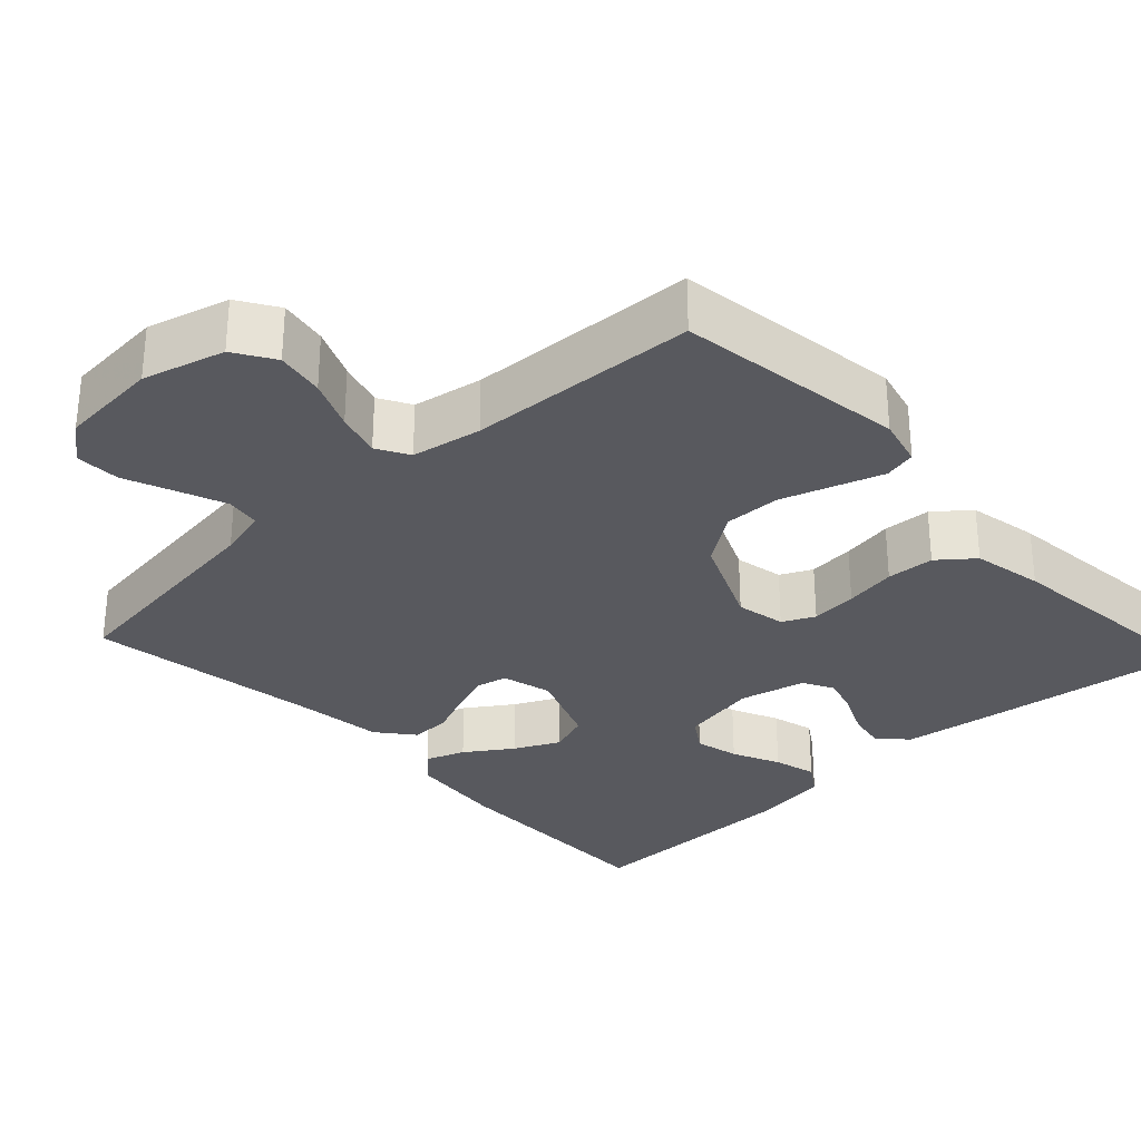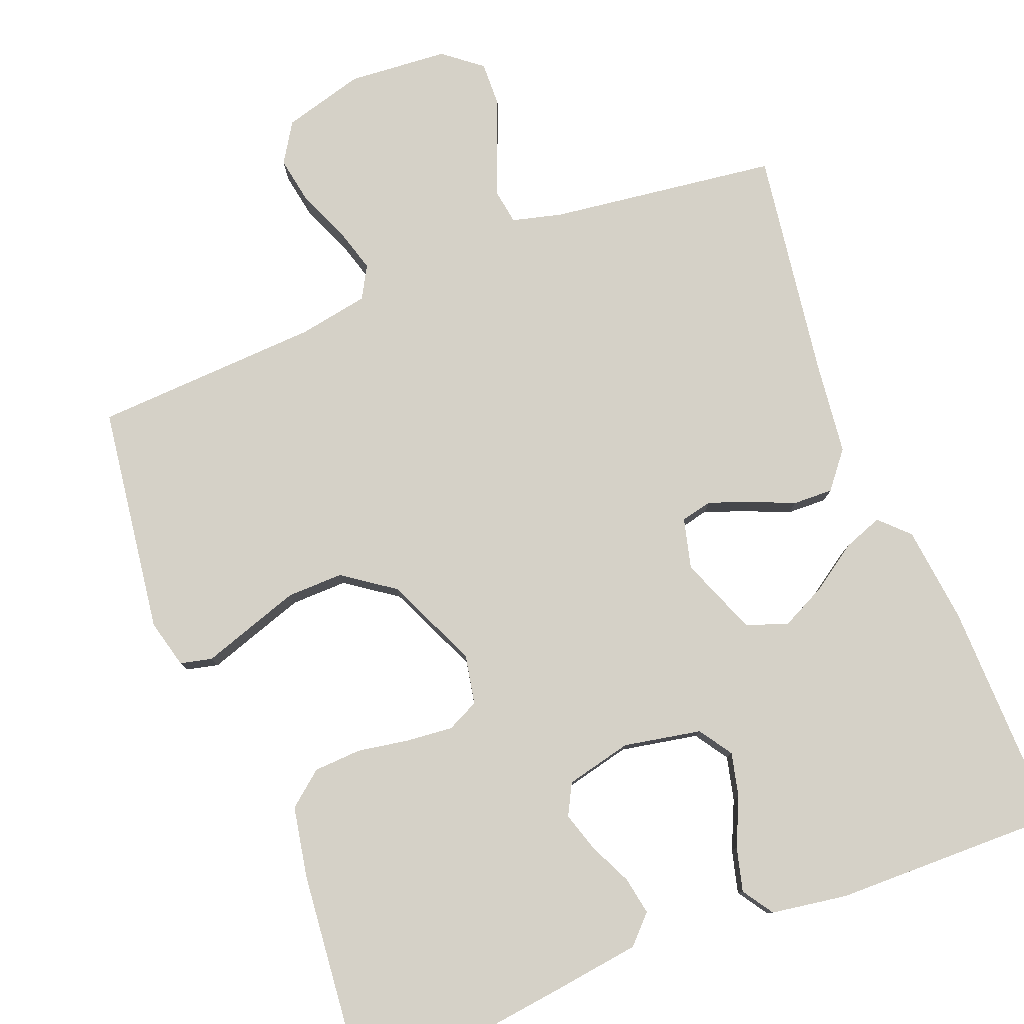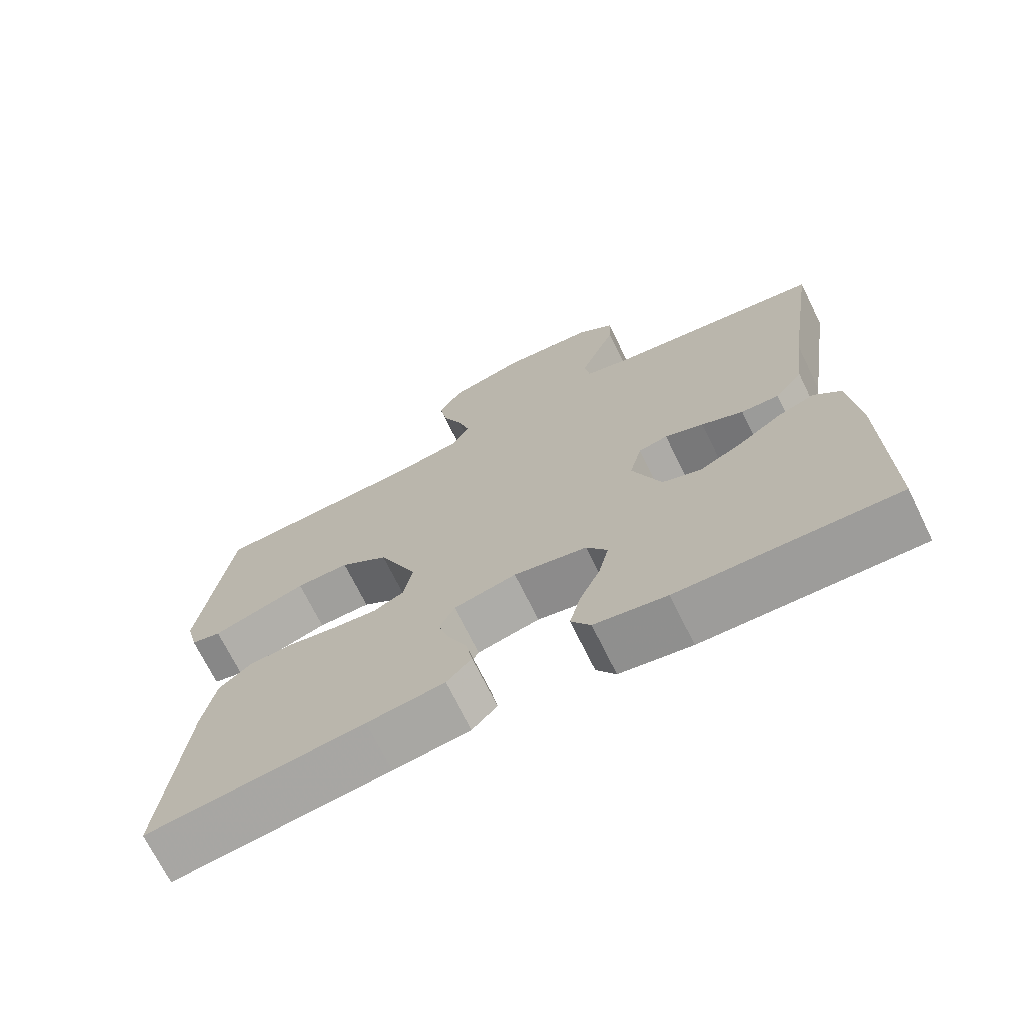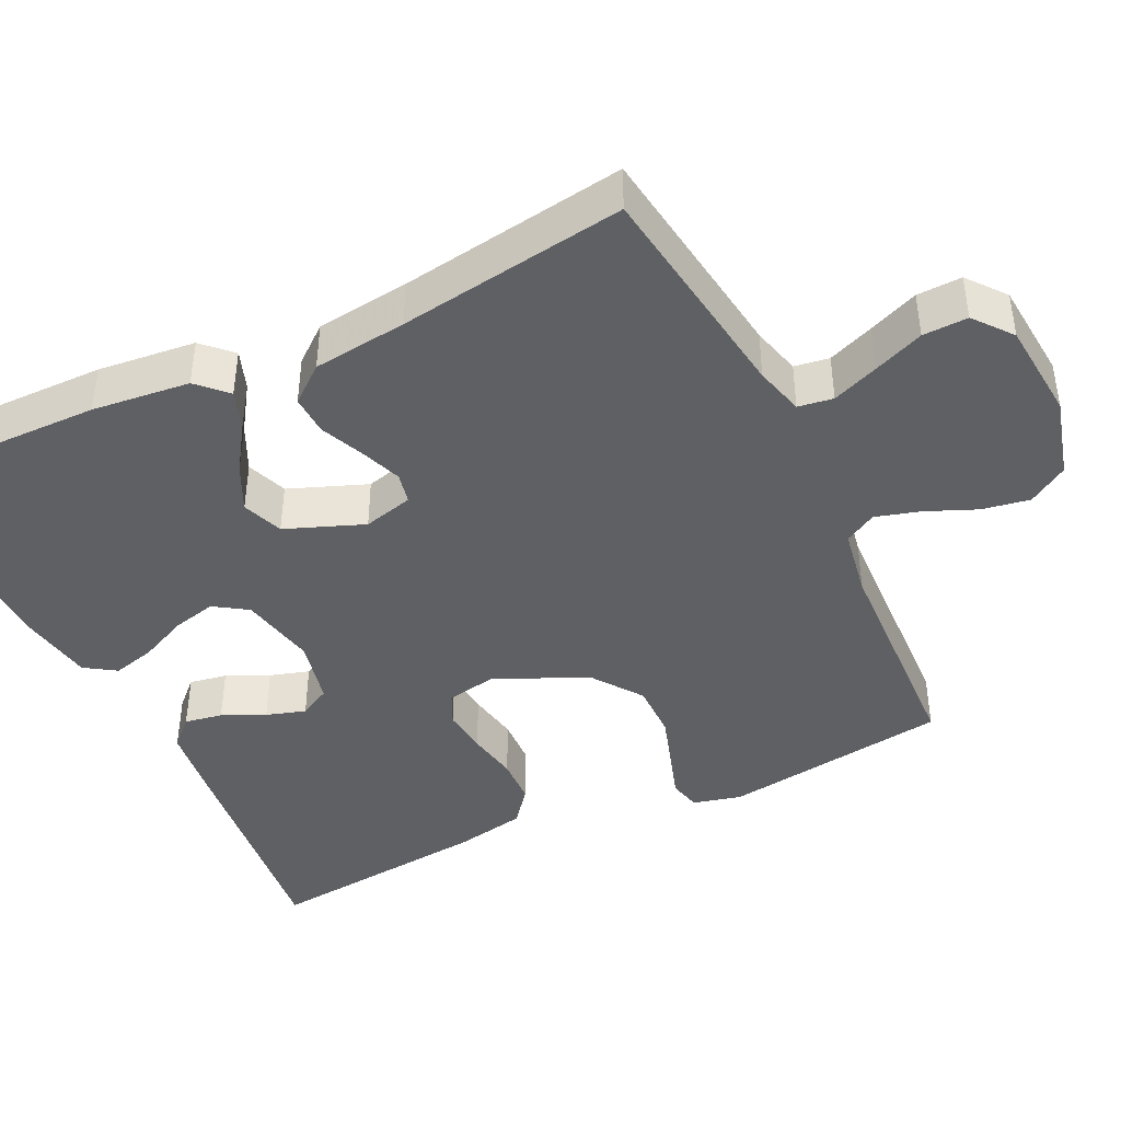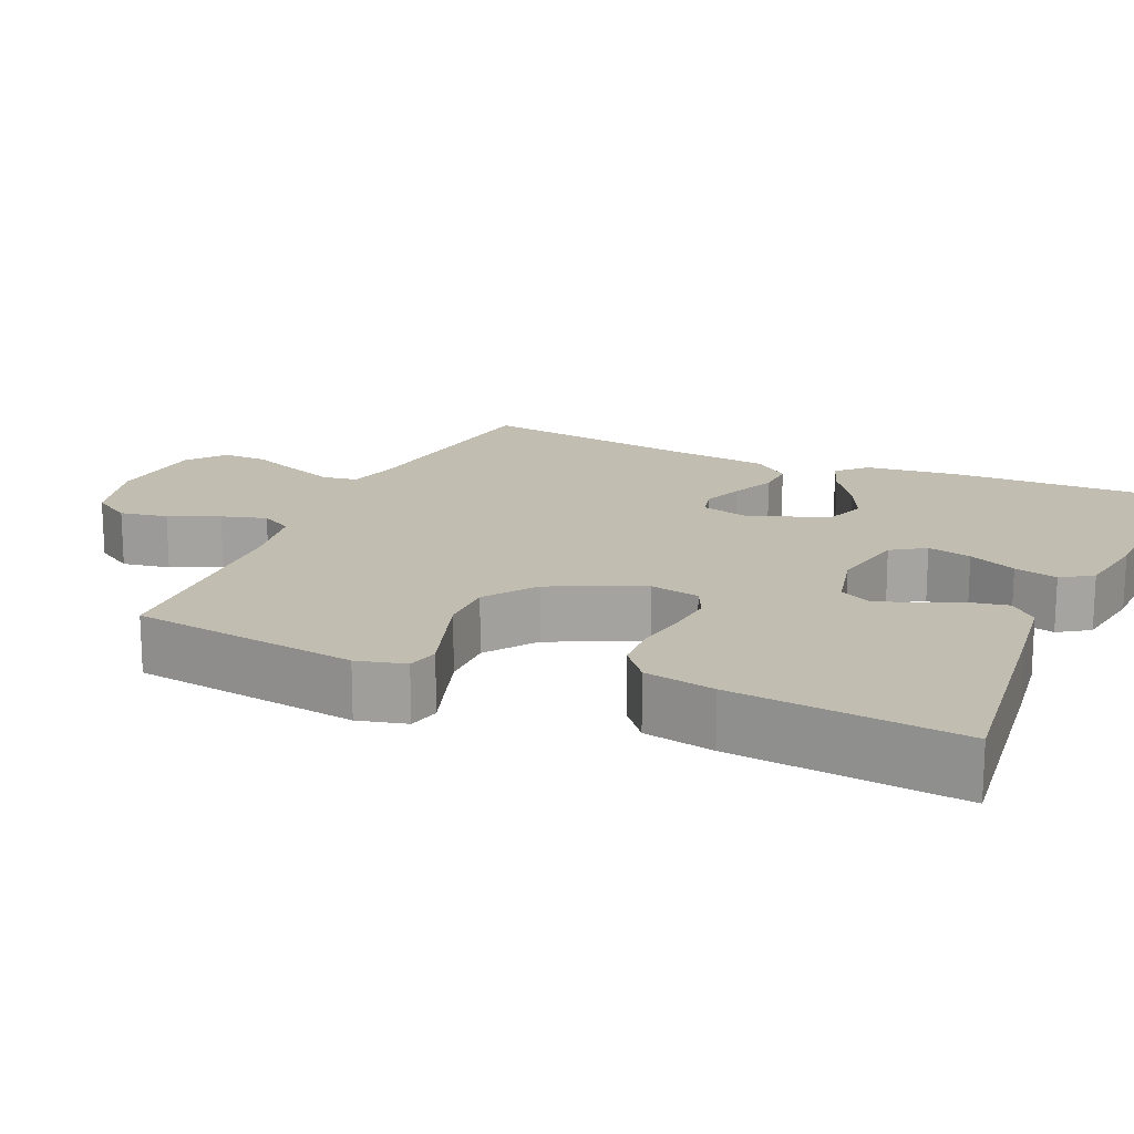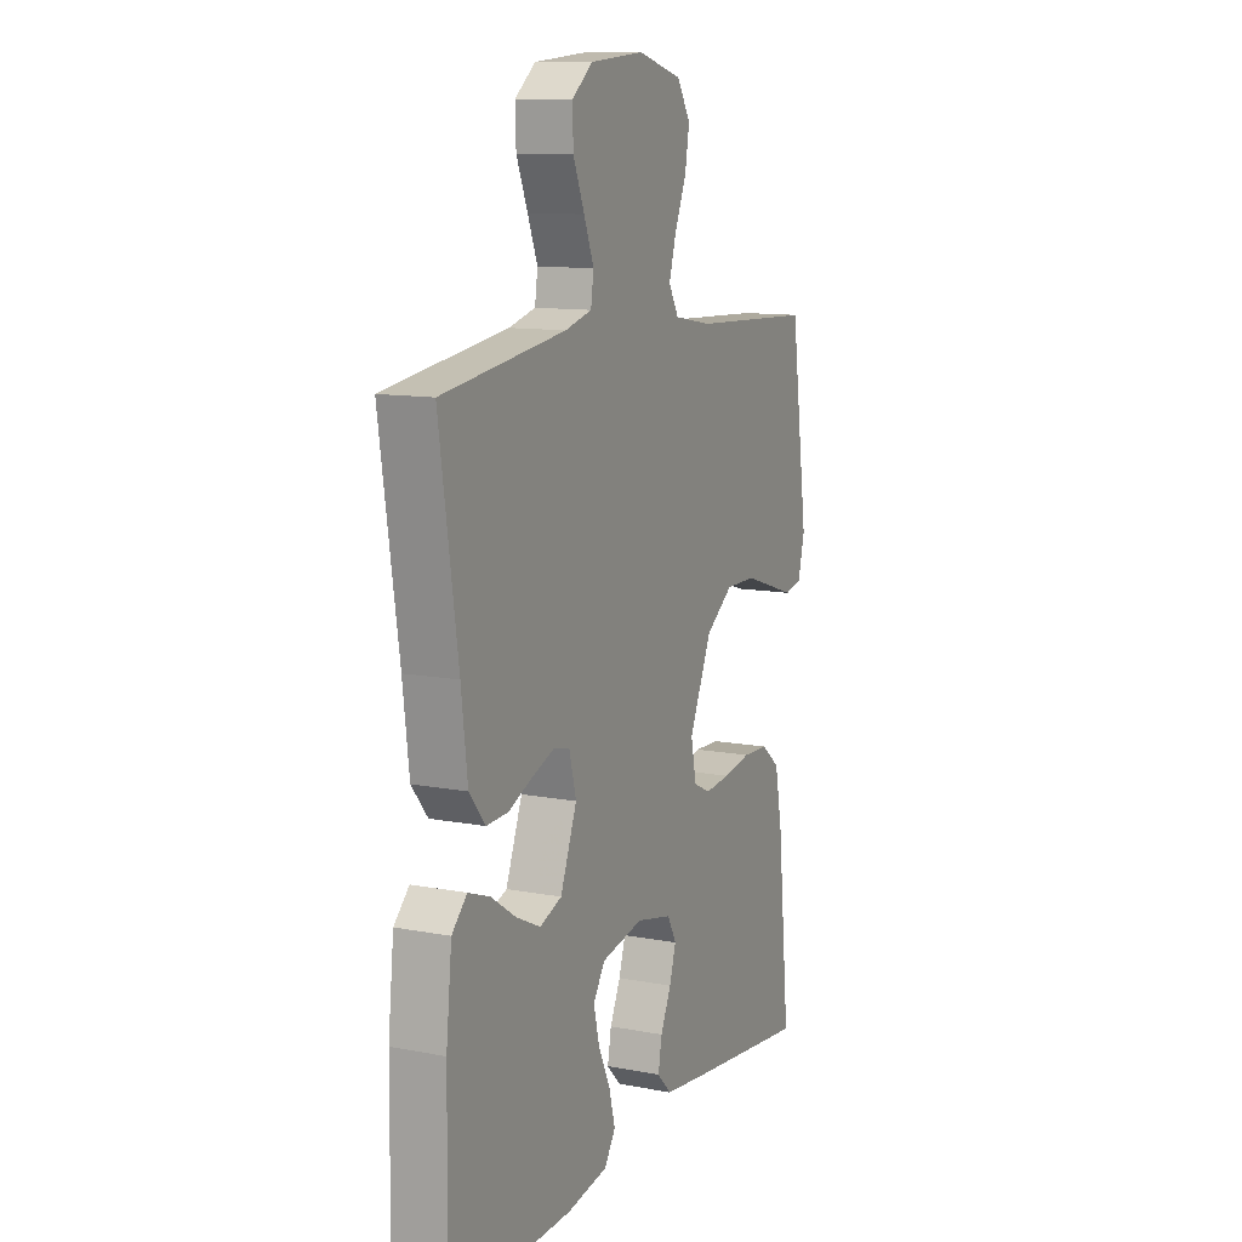
<metadata>
{"format":"obj","ext":"obj","renderer":"f3d","projection":"perspective","resolution":1024,"background":"white","views":[{"elev":-30.4,"azim":42.9,"up":"+Y"},{"elev":79.3,"azim":158.3,"up":"+Y"},{"elev":-70.8,"azim":-153.8,"up":"+Z"},{"elev":-42.4,"azim":-64.2,"up":"+Y"},{"elev":17.0,"azim":113.7,"up":"+Y"},{"elev":11.6,"azim":-65.3,"up":"+Z"}]}
</metadata>
<code>
v 0.5 0.07 0.5
v 0.543 0.07 0.2
v 0.527 0.07 0.136
v 0.485 0.07 0.126
v 0.424 0.07 0.146
v 0.353 0.07 0.169
v 0.279 0.07 0.17
v 0.212 0.07 0.122
v 0.158 0.07 0
v 0.171 0.07 -0.065
v 0.213 0.07 -0.085
v 0.274 0.07 -0.079
v 0.342 0.07 -0.067
v 0.405 0.07 -0.07
v 0.451 0.07 -0.107
v 0.469 0.07 -0.2
v 0.5 0.07 -0.5
v 0.2 0.07 -0.464
v 0.093 0.07 -0.45
v 0.058 0.07 -0.414
v 0.067 0.07 -0.364
v 0.093 0.07 -0.308
v 0.109 0.07 -0.256
v 0.087 0.07 -0.215
v 0 0.07 -0.195
v -0.102 0.07 -0.215
v -0.131 0.07 -0.259
v -0.117 0.07 -0.317
v -0.088 0.07 -0.38
v -0.073 0.07 -0.437
v -0.1 0.07 -0.478
v -0.2 0.07 -0.494
v -0.5 0.07 -0.5
v -0.496 0.07 -0.2
v -0.482 0.07 -0.071
v -0.445 0.07 -0.034
v -0.393 0.07 -0.053
v -0.332 0.07 -0.094
v -0.272 0.07 -0.123
v -0.218 0.07 -0.103
v -0.178 0.07 0
v -0.195 0.07 0.066
v -0.236 0.07 0.075
v -0.29 0.07 0.055
v -0.348 0.07 0.03
v -0.401 0.07 0.028
v -0.44 0.07 0.076
v -0.455 0.07 0.2
v -0.5 0.07 0.5
v -0.2 0.07 0.541
v -0.135 0.07 0.558
v -0.128 0.07 0.604
v -0.152 0.07 0.665
v -0.179 0.07 0.731
v -0.181 0.07 0.79
v -0.131 0.07 0.83
v 0 0.07 0.841
v 0.107 0.07 0.812
v 0.14 0.07 0.76
v 0.129 0.07 0.697
v 0.101 0.07 0.631
v 0.084 0.07 0.572
v 0.108 0.07 0.53
v 0.2 0.07 0.514
v 0.5 0 0.5
v 0.543 0 0.2
v 0.527 0 0.136
v 0.485 0 0.126
v 0.424 0 0.146
v 0.353 0 0.169
v 0.279 0 0.17
v 0.212 0 0.122
v 0.158 0 0
v 0.171 0 -0.065
v 0.213 0 -0.085
v 0.274 0 -0.079
v 0.342 0 -0.067
v 0.405 0 -0.07
v 0.451 0 -0.107
v 0.469 0 -0.2
v 0.5 0 -0.5
v 0.2 0 -0.464
v 0.093 0 -0.45
v 0.058 0 -0.414
v 0.067 0 -0.364
v 0.093 0 -0.308
v 0.109 0 -0.256
v 0.087 0 -0.215
v 0 0 -0.195
v -0.102 0 -0.215
v -0.131 0 -0.259
v -0.117 0 -0.317
v -0.088 0 -0.38
v -0.073 0 -0.437
v -0.1 0 -0.478
v -0.2 0 -0.494
v -0.5 0 -0.5
v -0.496 0 -0.2
v -0.482 0 -0.071
v -0.445 0 -0.034
v -0.393 0 -0.053
v -0.332 0 -0.094
v -0.272 0 -0.123
v -0.218 0 -0.103
v -0.178 0 0
v -0.195 0 0.066
v -0.236 0 0.075
v -0.29 0 0.055
v -0.348 0 0.03
v -0.401 0 0.028
v -0.44 0 0.076
v -0.455 0 0.2
v -0.5 0 0.5
v -0.2 0 0.541
v -0.135 0 0.558
v -0.128 0 0.604
v -0.152 0 0.665
v -0.179 0 0.731
v -0.181 0 0.79
v -0.131 0 0.83
v 0 0 0.841
v 0.107 0 0.812
v 0.14 0 0.76
v 0.129 0 0.697
v 0.101 0 0.631
v 0.084 0 0.572
v 0.108 0 0.53
v 0.2 0 0.514
f 58 59 60 61
f 58 61 62
f 57 58 62
f 56 57 62
f 53 54 55 56
f 52 53 56 62
f 51 52 62 63
f 48 49 50
f 44 45 46 47
f 43 44 47 48
f 42 43 48 50
f 35 36 37 38
f 35 38 39
f 34 35 39
f 33 34 39
f 32 33 39 40
f 28 29 30 31
f 27 28 31 32
f 19 20 21 22
f 19 22 23
f 18 19 23
f 17 18 23
f 16 17 23 24
f 12 13 14 15
f 11 12 15 16
f 2 3 4 5
f 64 1 2 5
f 64 5 6
f 63 64 6 7
f 51 63 7 8
f 41 42 50 51
f 41 51 8 9
f 27 32 40 41
f 26 27 41
f 25 26 41 9
f 11 16 24 25
f 10 11 25
f 9 10 25
f 125 124 123 122
f 126 125 122
f 126 122 121
f 126 121 120
f 120 119 118 117
f 126 120 117 116
f 127 126 116 115
f 114 113 112
f 111 110 109 108
f 112 111 108 107
f 114 112 107 106
f 102 101 100 99
f 103 102 99
f 103 99 98
f 103 98 97
f 104 103 97 96
f 95 94 93 92
f 96 95 92 91
f 86 85 84 83
f 87 86 83
f 87 83 82
f 87 82 81
f 88 87 81 80
f 79 78 77 76
f 80 79 76 75
f 69 68 67 66
f 69 66 65 128
f 70 69 128
f 71 70 128 127
f 72 71 127 115
f 115 114 106 105
f 73 72 115 105
f 105 104 96 91
f 105 91 90
f 73 105 90 89
f 89 88 80 75
f 89 75 74
f 89 74 73
f 1 65 66 2
f 2 66 67 3
f 3 67 68 4
f 4 68 69 5
f 5 69 70 6
f 6 70 71 7
f 7 71 72 8
f 8 72 73 9
f 9 73 74 10
f 10 74 75 11
f 11 75 76 12
f 12 76 77 13
f 13 77 78 14
f 14 78 79 15
f 15 79 80 16
f 16 80 81 17
f 17 81 82 18
f 18 82 83 19
f 19 83 84 20
f 20 84 85 21
f 21 85 86 22
f 22 86 87 23
f 23 87 88 24
f 24 88 89 25
f 25 89 90 26
f 26 90 91 27
f 27 91 92 28
f 28 92 93 29
f 29 93 94 30
f 30 94 95 31
f 31 95 96 32
f 32 96 97 33
f 33 97 98 34
f 34 98 99 35
f 35 99 100 36
f 36 100 101 37
f 37 101 102 38
f 38 102 103 39
f 39 103 104 40
f 40 104 105 41
f 41 105 106 42
f 42 106 107 43
f 43 107 108 44
f 44 108 109 45
f 45 109 110 46
f 46 110 111 47
f 47 111 112 48
f 48 112 113 49
f 49 113 114 50
f 50 114 115 51
f 51 115 116 52
f 52 116 117 53
f 53 117 118 54
f 54 118 119 55
f 55 119 120 56
f 56 120 121 57
f 57 121 122 58
f 58 122 123 59
f 59 123 124 60
f 60 124 125 61
f 61 125 126 62
f 62 126 127 63
f 63 127 128 64
f 64 128 65 1

</code>
